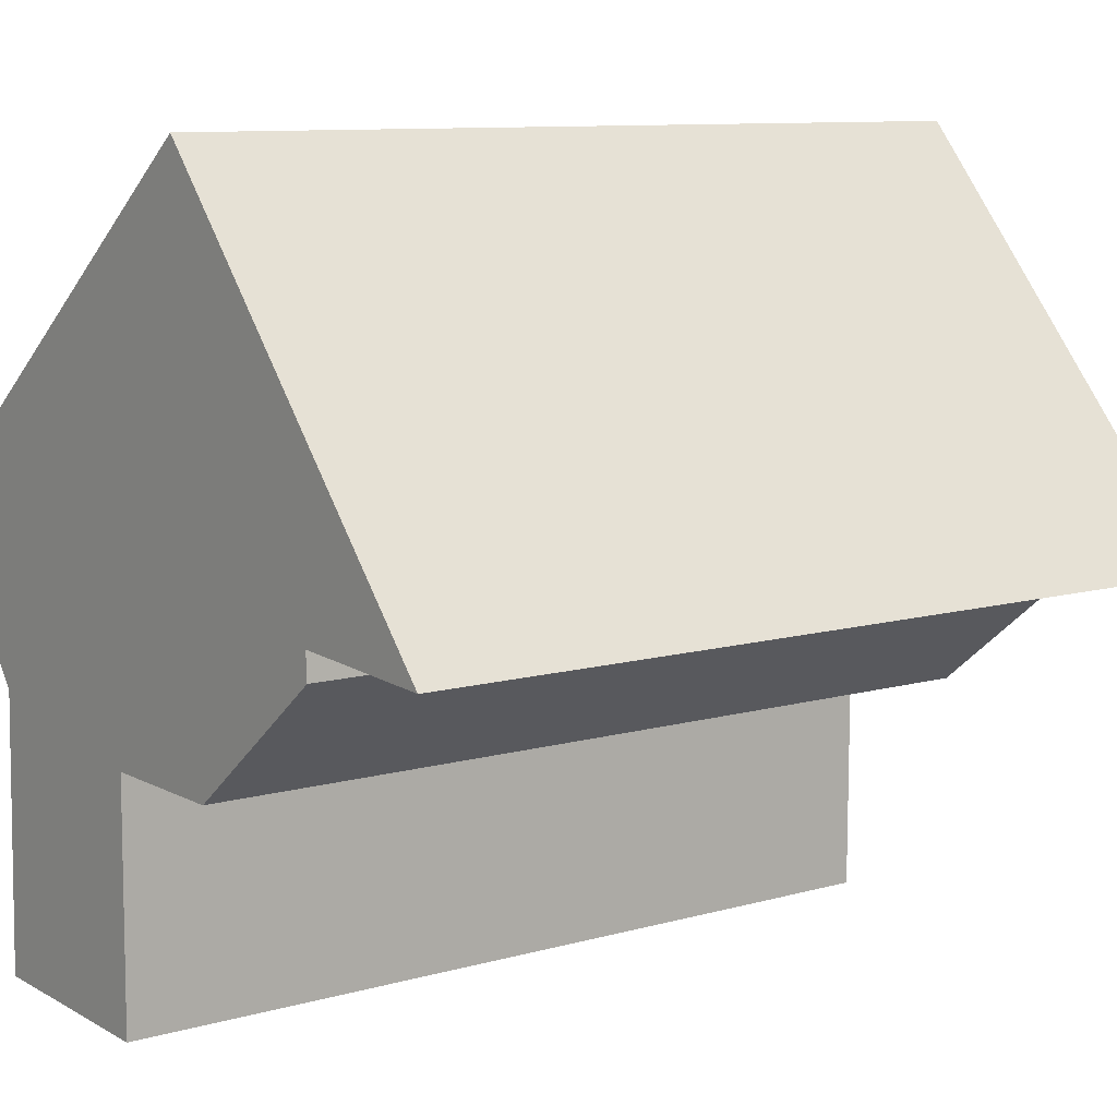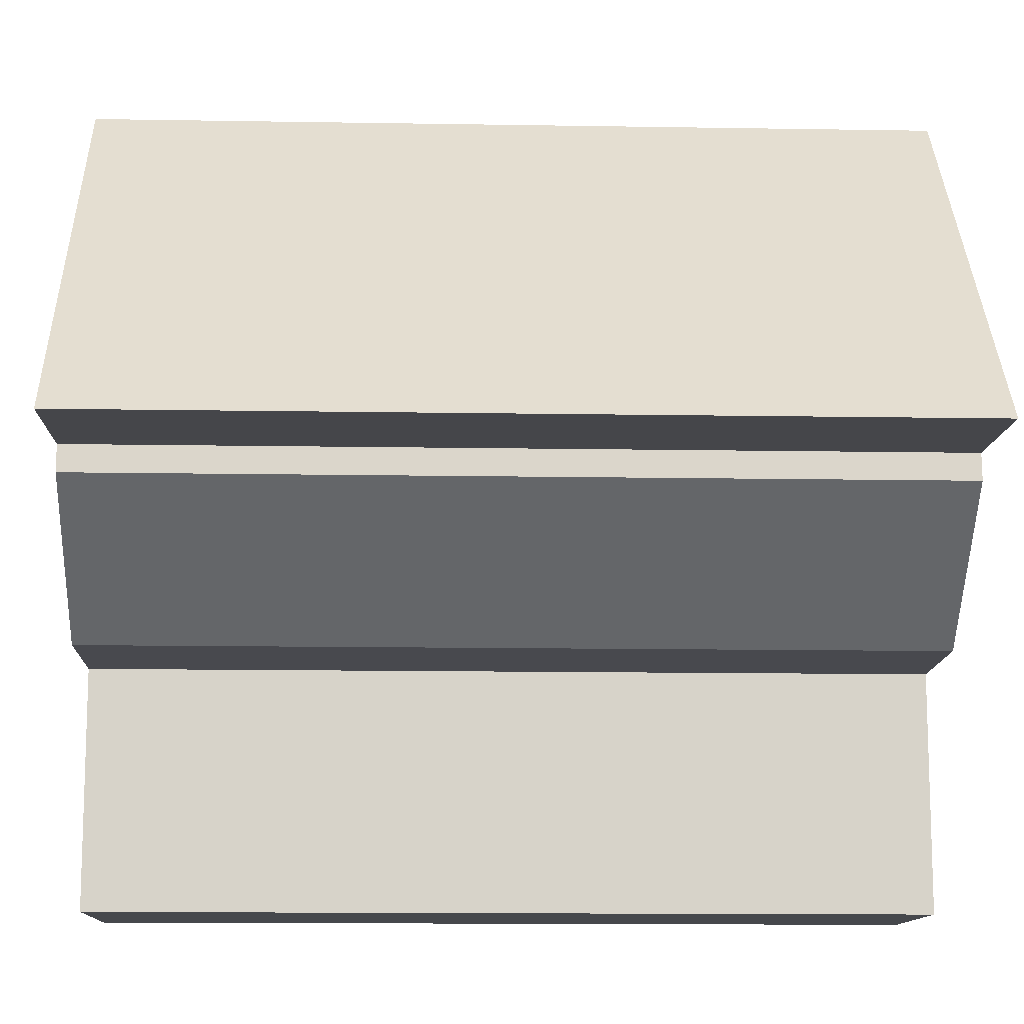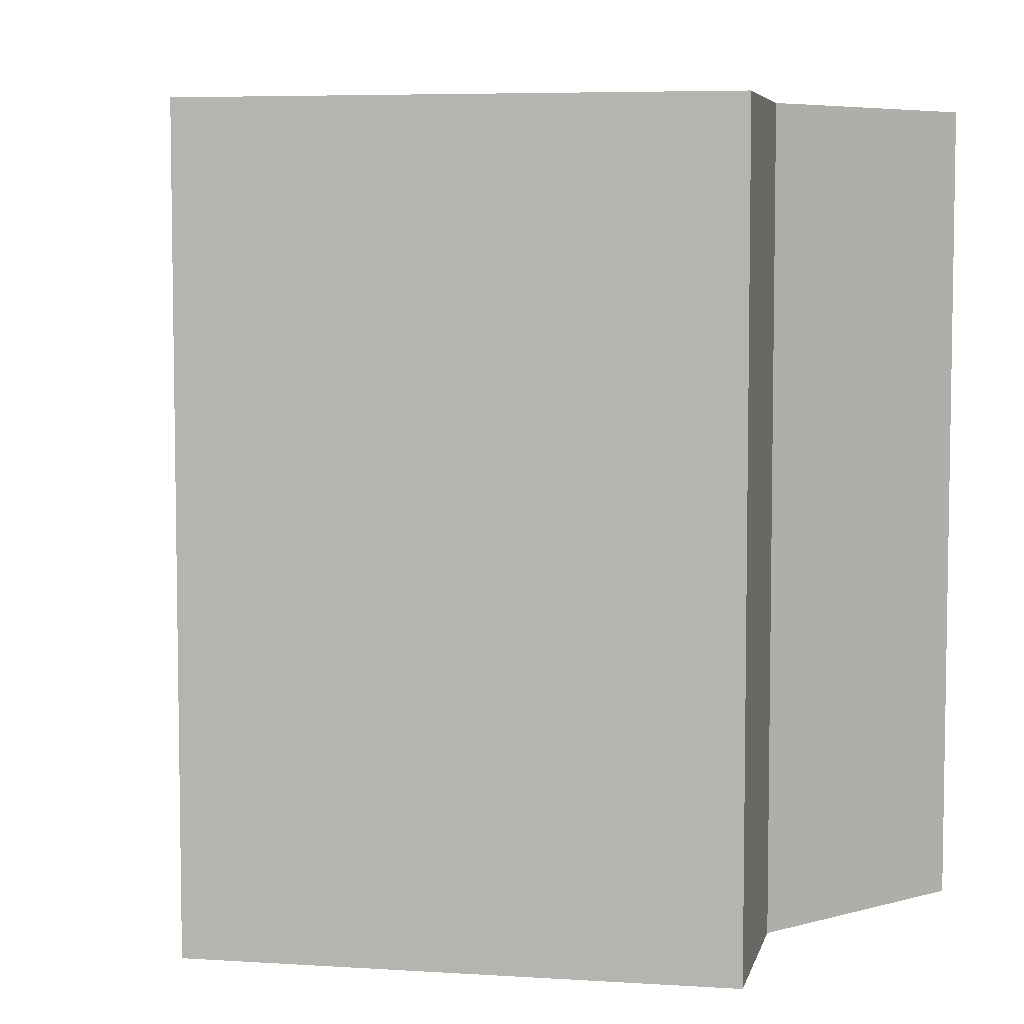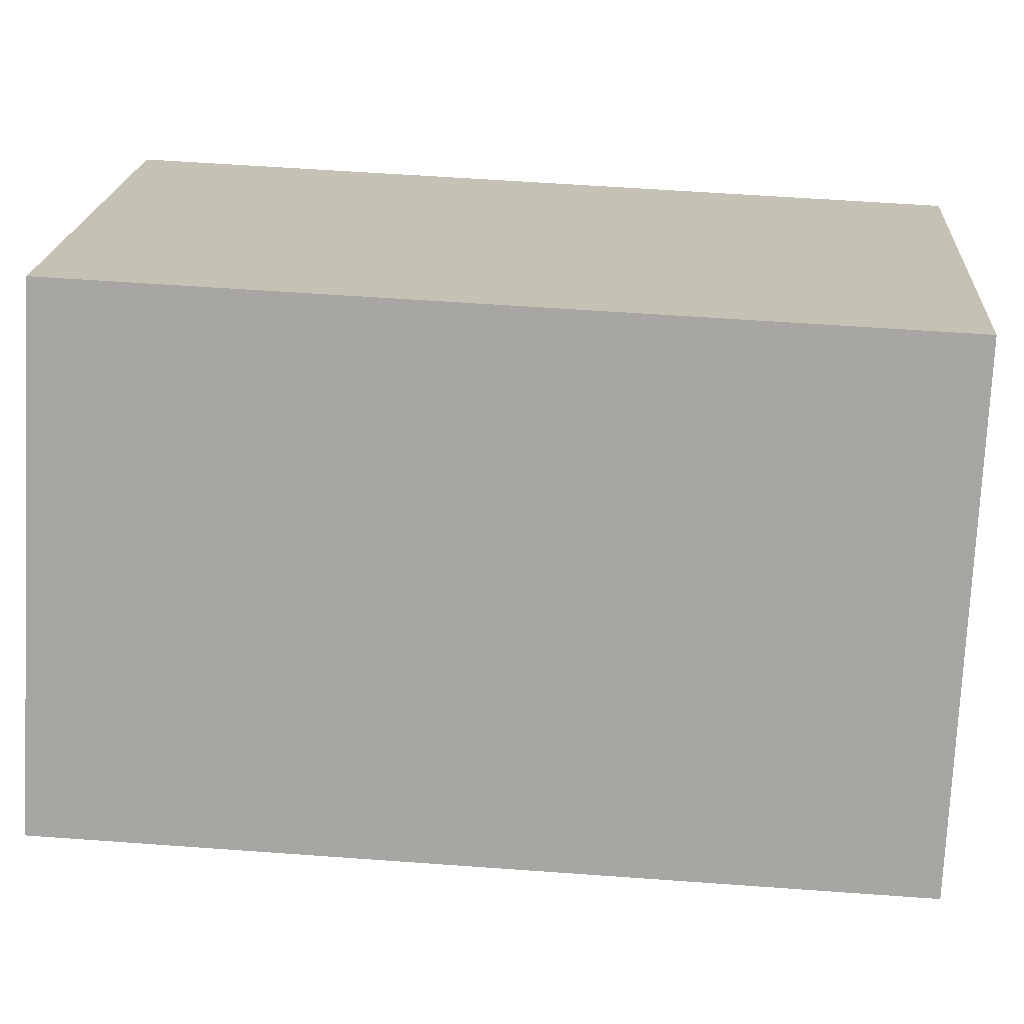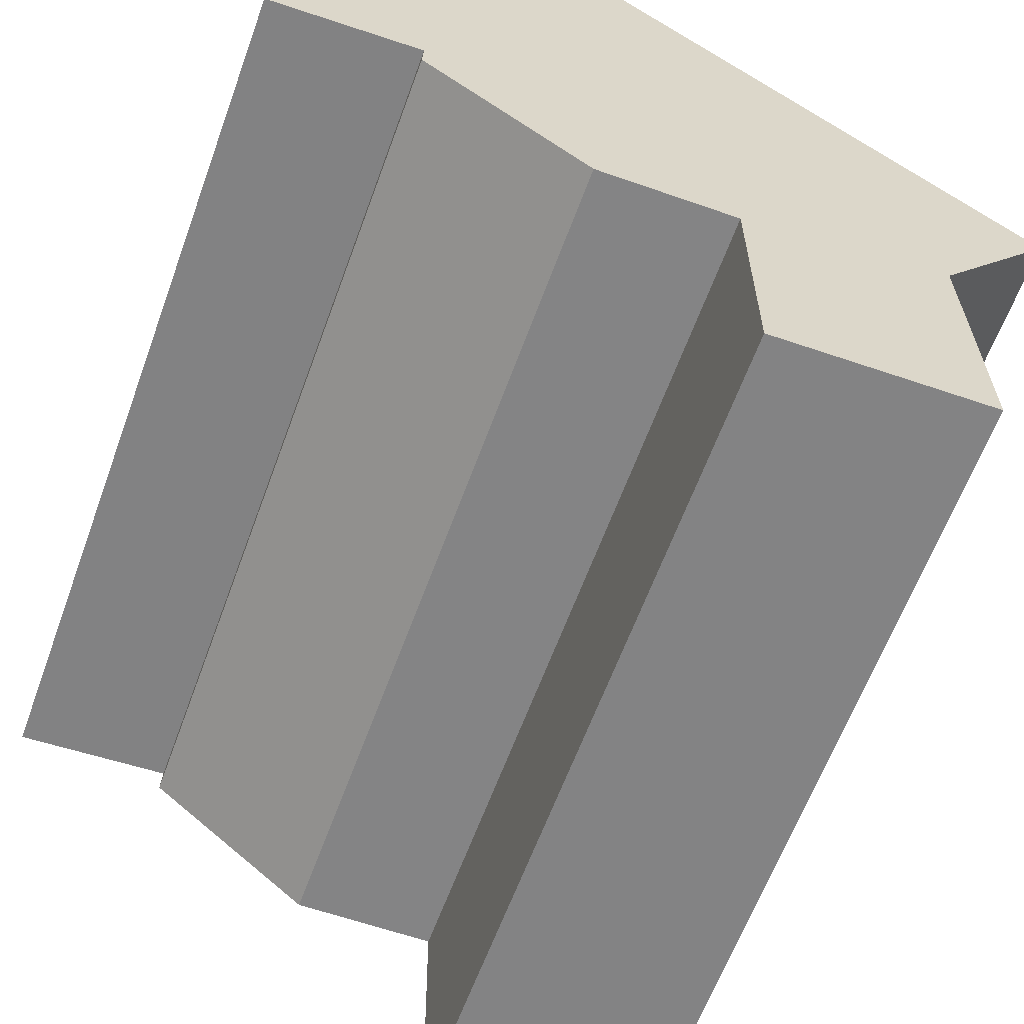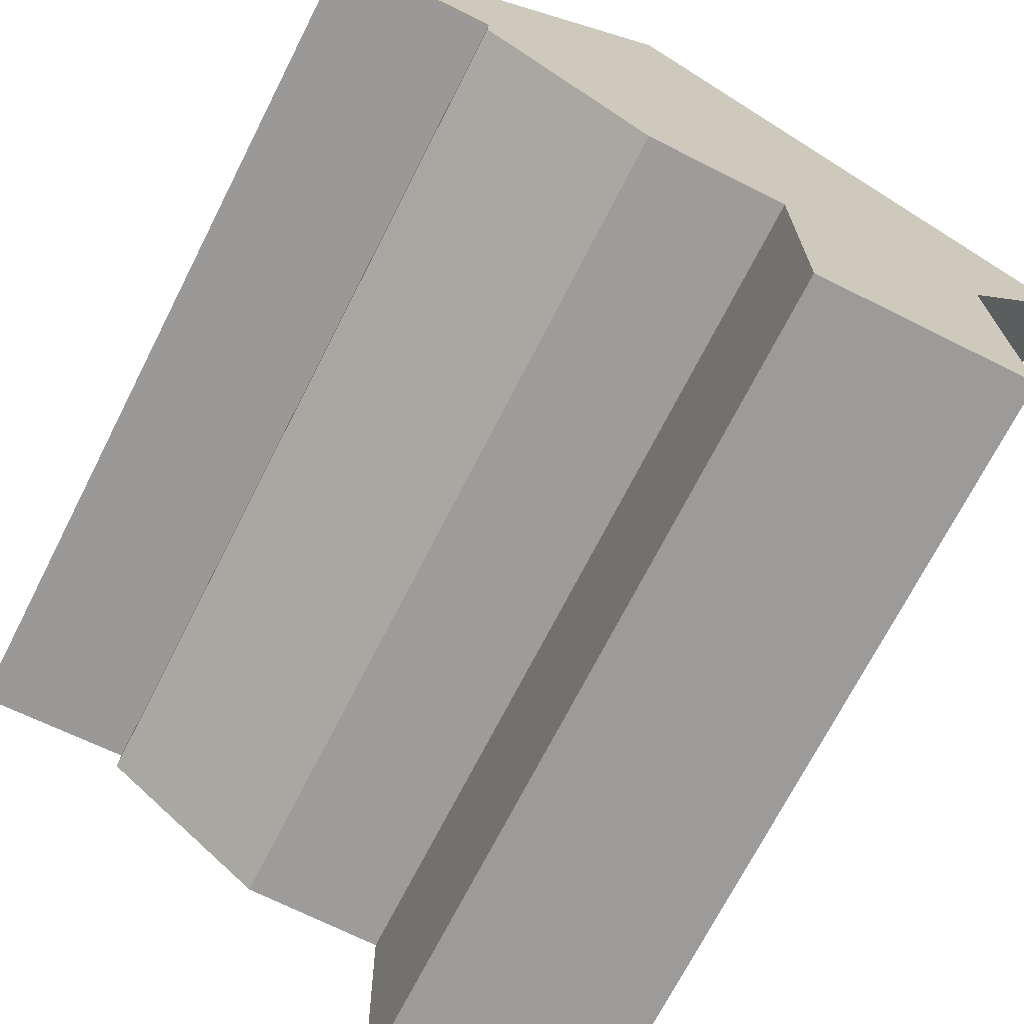
<metadata>
{"format":"obj","ext":"obj","renderer":"f3d","projection":"perspective","resolution":1024,"background":"white","views":[{"elev":9.5,"azim":-127.0,"up":"+Z"},{"elev":-13.2,"azim":-92.2,"up":"+Z"},{"elev":5.9,"azim":49.1,"up":"+Y"},{"elev":56.2,"azim":-85.6,"up":"+Z"},{"elev":-61.6,"azim":-19.9,"up":"+Z"},{"elev":-70.3,"azim":-26.9,"up":"+Z"}]}
</metadata>
<code>
v  11.64 21.67 -9.945
v  16.94 21.67 -2.805
v  17.09 21.67 -9.779
v  11.61 21.67 -3.742
v  20.06 21.67 1.364
v  8.821 21.67 10.2
v  8.053 21.67 -3.773
v  3.874 21.67 -0.4647
v  3.908 21.67 0.222
v  0.0004614 21.67 -0.0006859
v  8.052 2.31e-16 -3.772
v  3.908 -1.363e-17 0.2227
v  3.874 2.841e-17 -0.464
v  17.09 5.987e-16 -9.778
v  11.61 2.291e-16 -3.742
v  11.64 6.089e-16 -9.944
v  8.82 -6.246e-16 10.2
v  0 0 0
v  20.06 -8.357e-17 1.365
v  16.94 1.717e-16 -2.804
g defaultobject
f 1 2 3
f 2 1 4
f 2 4 5
f 5 4 6
f 6 4 7
f 6 7 8
f 6 8 9
f 6 9 10
f 11 12 13
f 14 15 16
f 12 17 18
f 17 12 11
f 17 11 15
f 17 15 19
f 19 15 20
f 20 15 14
f 4 16 15
f 16 4 1
f 7 15 11
f 15 7 4
f 8 11 13
f 11 8 7
f 9 13 12
f 13 9 8
f 10 12 18
f 12 10 9
f 6 18 17
f 18 6 10
f 19 6 17
f 6 19 5
f 20 5 19
f 5 20 2
f 14 2 20
f 2 14 3
f 1 14 16
f 14 1 3

</code>
